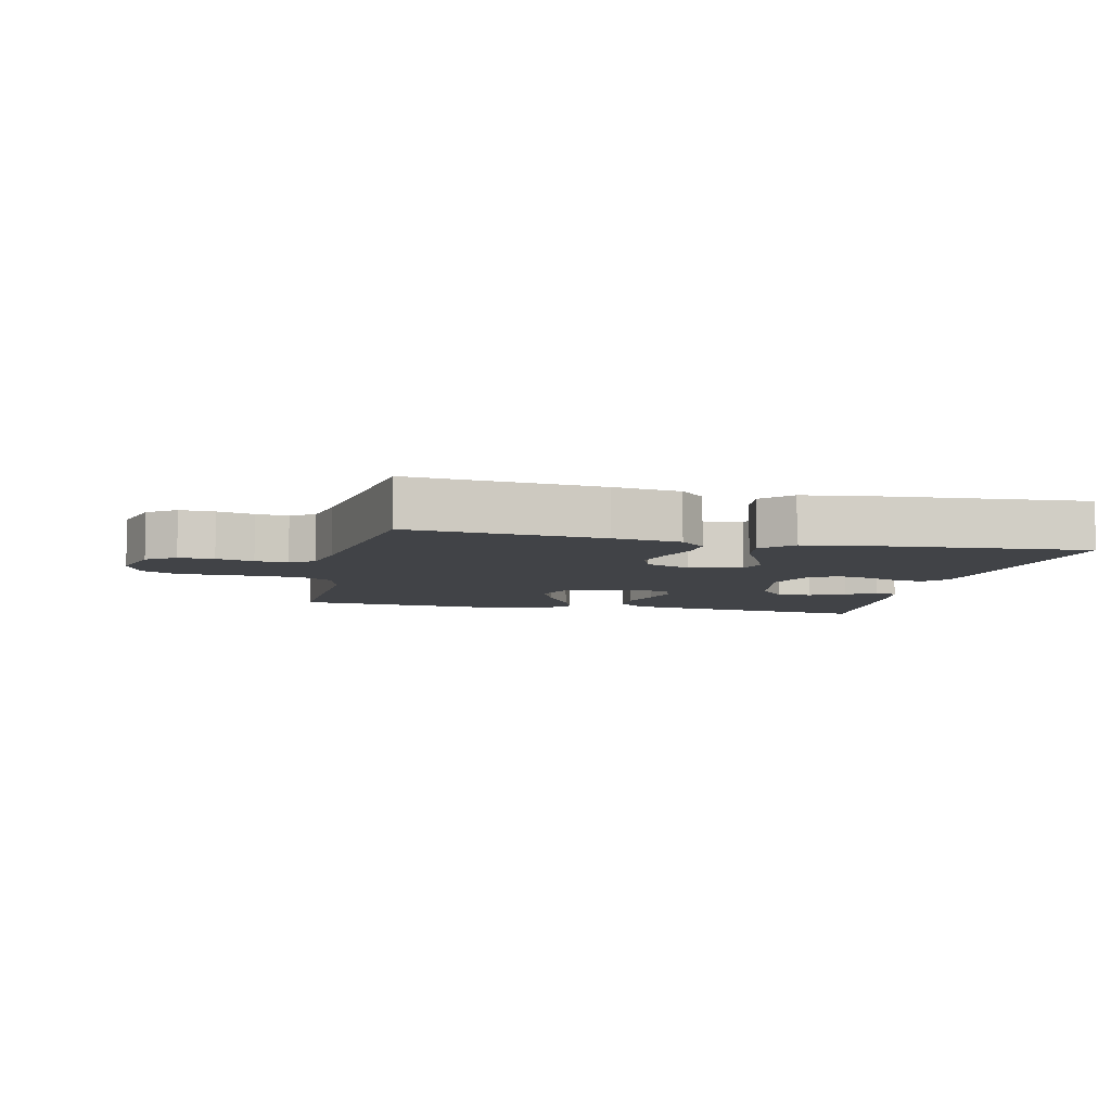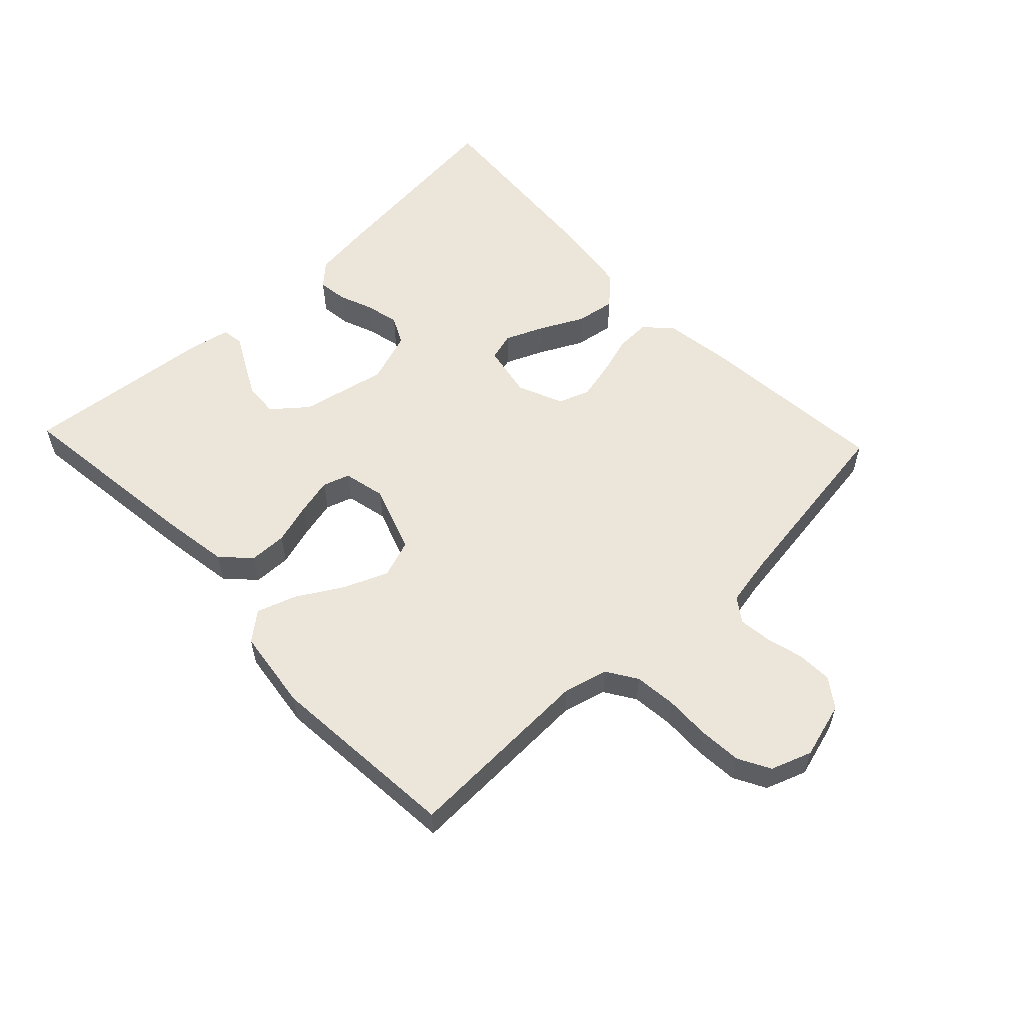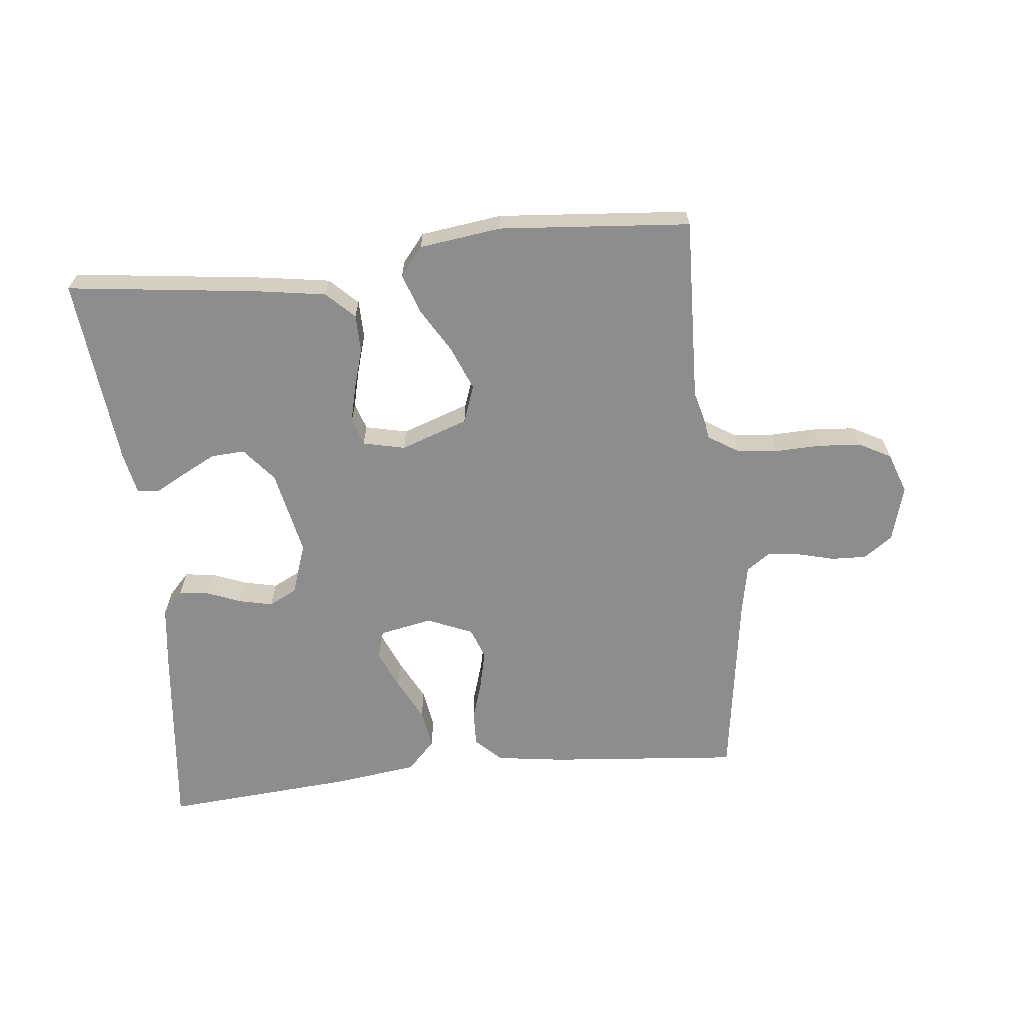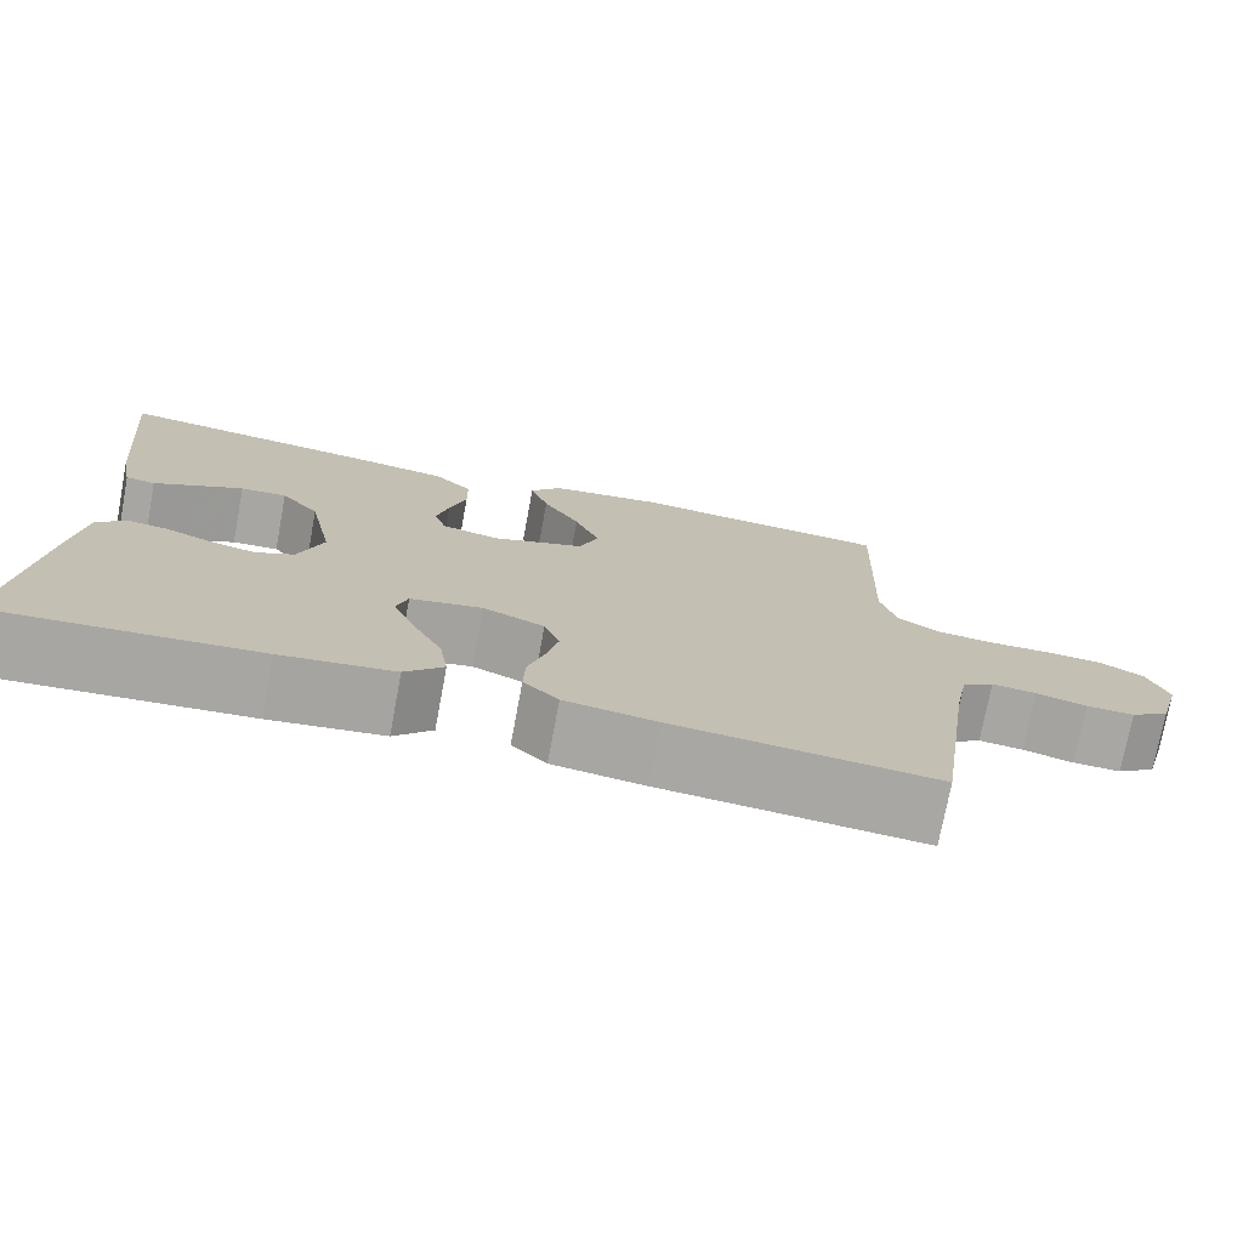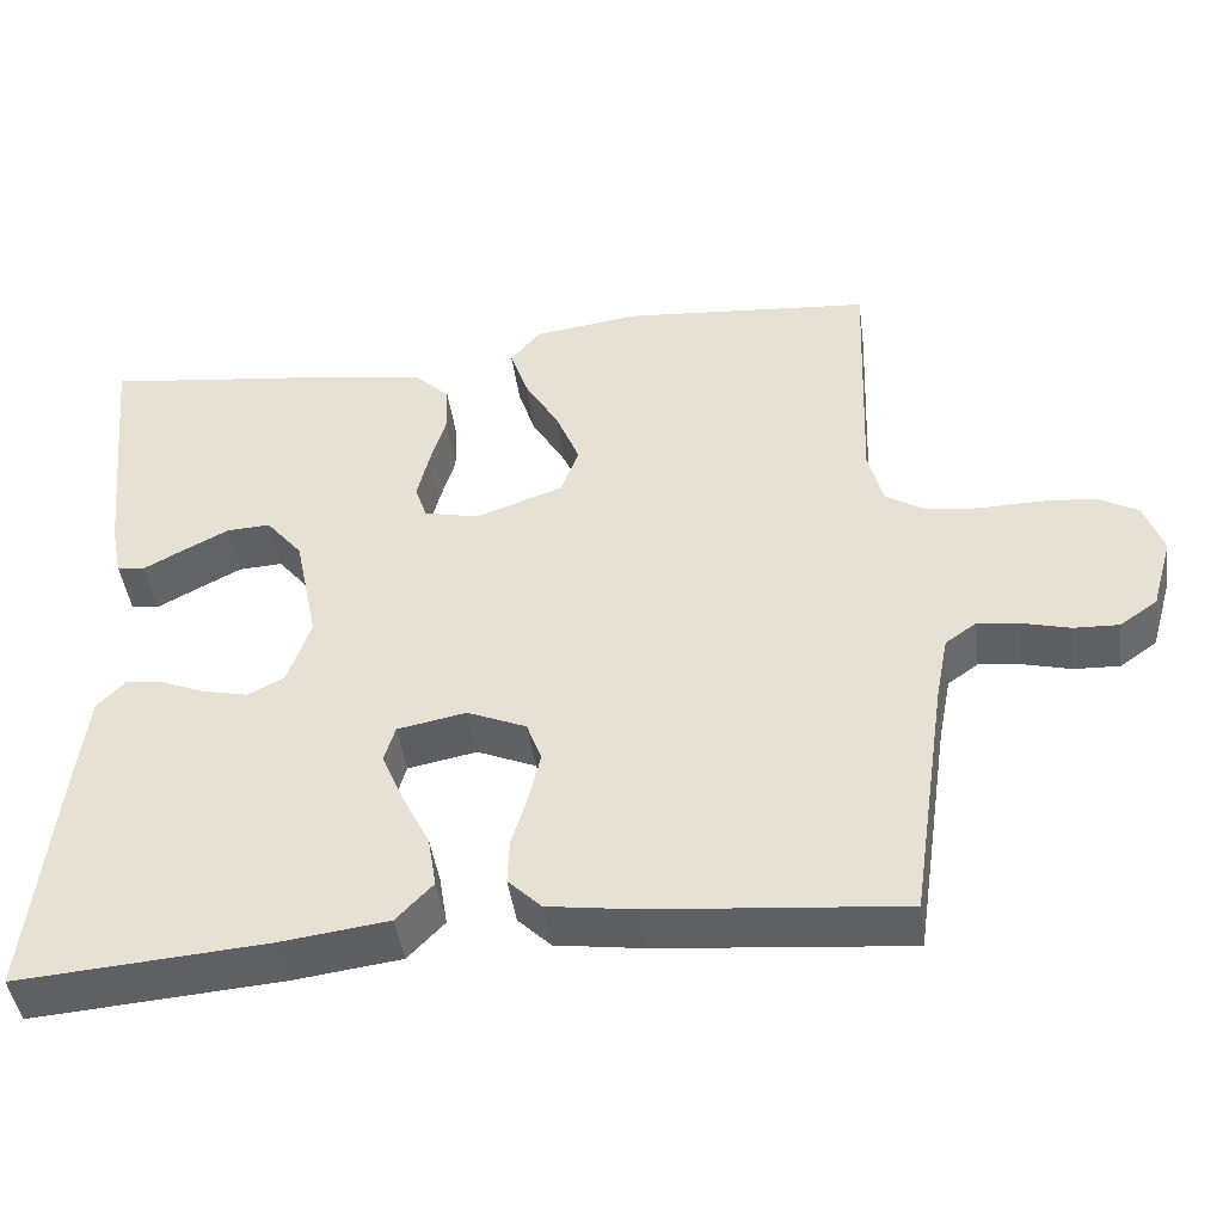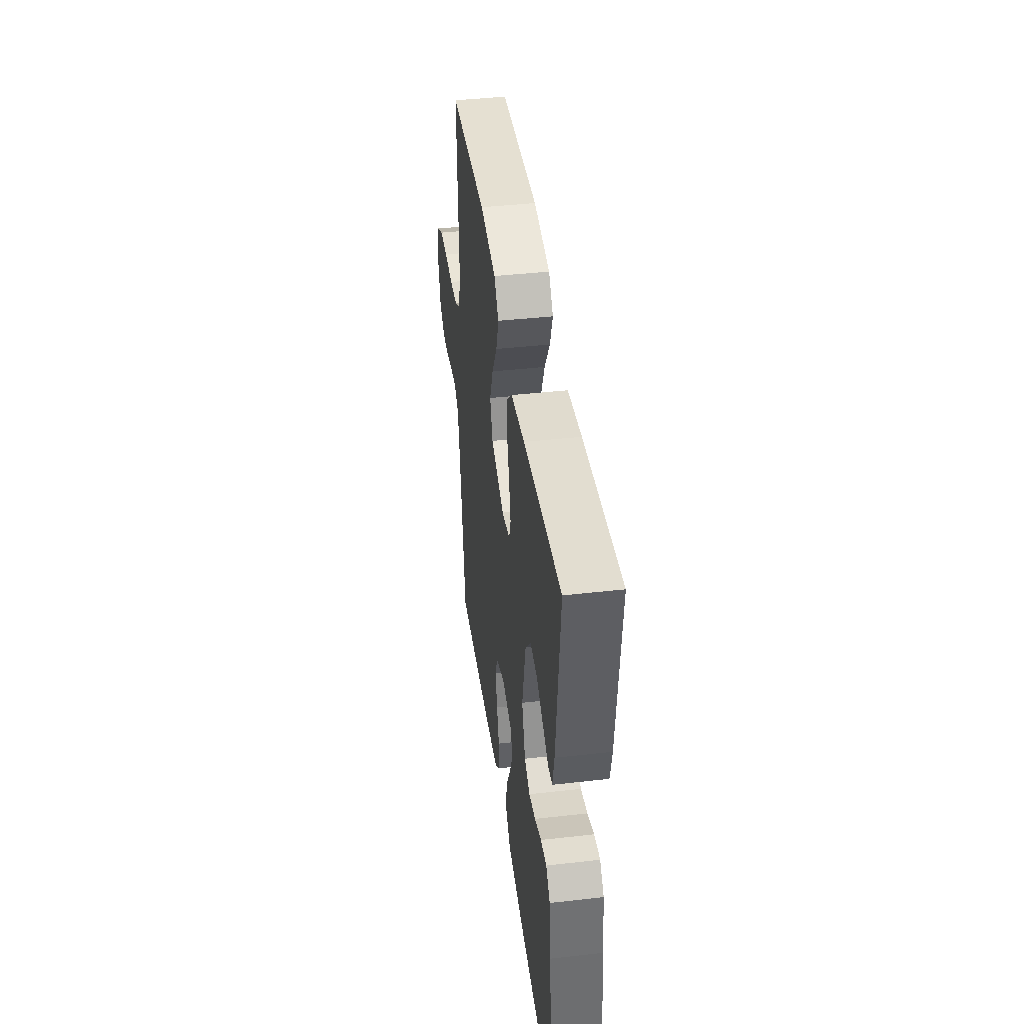
<metadata>
{"format":"obj","ext":"obj","renderer":"f3d","projection":"perspective","resolution":1024,"background":"white","views":[{"elev":-6.9,"azim":167.1,"up":"+Y"},{"elev":56.7,"azim":46.5,"up":"+Y"},{"elev":-64.7,"azim":6.1,"up":"+Y"},{"elev":-74.5,"azim":-10.6,"up":"+Z"},{"elev":-44.2,"azim":7.7,"up":"+Z"},{"elev":42.6,"azim":-97.7,"up":"+Z"}]}
</metadata>
<code>
v 0.5 0.07 -0.5
v 0.2 0.07 -0.473
v 0.094 0.07 -0.458
v 0.054 0.07 -0.419
v 0.056 0.07 -0.364
v 0.075 0.07 -0.303
v 0.089 0.07 -0.243
v 0.071 0.07 -0.194
v 0 0.07 -0.164
v -0.083 0.07 -0.18
v -0.096 0.07 -0.224
v -0.07 0.07 -0.285
v -0.036 0.07 -0.352
v -0.026 0.07 -0.414
v -0.07 0.07 -0.46
v -0.2 0.07 -0.477
v -0.5 0.07 -0.5
v -0.467 0.07 -0.2
v -0.454 0.07 -0.099
v -0.421 0.07 -0.064
v -0.374 0.07 -0.07
v -0.321 0.07 -0.091
v -0.268 0.07 -0.103
v -0.224 0.07 -0.081
v -0.196 0.07 0
v -0.224 0.07 0.135
v -0.268 0.07 0.188
v -0.321 0.07 0.185
v -0.375 0.07 0.157
v -0.423 0.07 0.131
v -0.457 0.07 0.136
v -0.47 0.07 0.2
v -0.5 0.07 0.5
v -0.2 0.07 0.463
v -0.091 0.07 0.446
v -0.048 0.07 0.404
v -0.047 0.07 0.345
v -0.066 0.07 0.281
v -0.08 0.07 0.223
v -0.066 0.07 0.181
v 0 0.07 0.166
v 0.106 0.07 0.203
v 0.127 0.07 0.262
v 0.099 0.07 0.331
v 0.057 0.07 0.402
v 0.036 0.07 0.464
v 0.072 0.07 0.508
v 0.2 0.07 0.525
v 0.5 0.07 0.5
v 0.489 0.07 0.2
v 0.507 0.07 0.131
v 0.554 0.07 0.101
v 0.619 0.07 0.094
v 0.69 0.07 0.096
v 0.757 0.07 0.091
v 0.807 0.07 0.064
v 0.83 0.07 0
v 0.805 0.07 -0.088
v 0.76 0.07 -0.12
v 0.705 0.07 -0.118
v 0.647 0.07 -0.103
v 0.596 0.07 -0.097
v 0.559 0.07 -0.123
v 0.544 0.07 -0.2
v 0.5 0 -0.5
v 0.2 0 -0.473
v 0.094 0 -0.458
v 0.054 0 -0.419
v 0.056 0 -0.364
v 0.075 0 -0.303
v 0.089 0 -0.243
v 0.071 0 -0.194
v 0 0 -0.164
v -0.083 0 -0.18
v -0.096 0 -0.224
v -0.07 0 -0.285
v -0.036 0 -0.352
v -0.026 0 -0.414
v -0.07 0 -0.46
v -0.2 0 -0.477
v -0.5 0 -0.5
v -0.467 0 -0.2
v -0.454 0 -0.099
v -0.421 0 -0.064
v -0.374 0 -0.07
v -0.321 0 -0.091
v -0.268 0 -0.103
v -0.224 0 -0.081
v -0.196 0 0
v -0.224 0 0.135
v -0.268 0 0.188
v -0.321 0 0.185
v -0.375 0 0.157
v -0.423 0 0.131
v -0.457 0 0.136
v -0.47 0 0.2
v -0.5 0 0.5
v -0.2 0 0.463
v -0.091 0 0.446
v -0.048 0 0.404
v -0.047 0 0.345
v -0.066 0 0.281
v -0.08 0 0.223
v -0.066 0 0.181
v 0 0 0.166
v 0.106 0 0.203
v 0.127 0 0.262
v 0.099 0 0.331
v 0.057 0 0.402
v 0.036 0 0.464
v 0.072 0 0.508
v 0.2 0 0.525
v 0.5 0 0.5
v 0.489 0 0.2
v 0.507 0 0.131
v 0.554 0 0.101
v 0.619 0 0.094
v 0.69 0 0.096
v 0.757 0 0.091
v 0.807 0 0.064
v 0.83 0 0
v 0.805 0 -0.088
v 0.76 0 -0.12
v 0.705 0 -0.118
v 0.647 0 -0.103
v 0.596 0 -0.097
v 0.559 0 -0.123
v 0.544 0 -0.2
f 58 59 60 61
f 58 61 62
f 57 58 62
f 56 57 62
f 53 54 55 56
f 52 53 56 62
f 51 52 62 63
f 47 48 49 50
f 44 45 46 47
f 43 44 47 50
f 42 43 50 51
f 35 36 37 38
f 35 38 39
f 34 35 39
f 33 34 39 40
f 29 30 31 32
f 28 29 32 33
f 27 28 33
f 26 27 33 40
f 19 20 21 22
f 19 22 23
f 18 19 23
f 17 18 23
f 16 17 23 24
f 12 13 14 15
f 11 12 15 16
f 10 11 16 24
f 3 4 5 6
f 3 6 7
f 64 1 2 3
f 64 3 7
f 63 64 7 8
f 41 42 51 63
f 41 63 8 9
f 25 26 40 41
f 24 25 41
f 9 10 24 41
f 125 124 123 122
f 126 125 122
f 126 122 121
f 126 121 120
f 120 119 118 117
f 126 120 117 116
f 127 126 116 115
f 114 113 112 111
f 111 110 109 108
f 114 111 108 107
f 115 114 107 106
f 102 101 100 99
f 103 102 99
f 103 99 98
f 104 103 98 97
f 96 95 94 93
f 97 96 93 92
f 97 92 91
f 104 97 91 90
f 86 85 84 83
f 87 86 83
f 87 83 82
f 87 82 81
f 88 87 81 80
f 79 78 77 76
f 80 79 76 75
f 88 80 75 74
f 70 69 68 67
f 71 70 67
f 67 66 65 128
f 71 67 128
f 72 71 128 127
f 127 115 106 105
f 73 72 127 105
f 105 104 90 89
f 105 89 88
f 105 88 74 73
f 1 65 66 2
f 2 66 67 3
f 3 67 68 4
f 4 68 69 5
f 5 69 70 6
f 6 70 71 7
f 7 71 72 8
f 8 72 73 9
f 9 73 74 10
f 10 74 75 11
f 11 75 76 12
f 12 76 77 13
f 13 77 78 14
f 14 78 79 15
f 15 79 80 16
f 16 80 81 17
f 17 81 82 18
f 18 82 83 19
f 19 83 84 20
f 20 84 85 21
f 21 85 86 22
f 22 86 87 23
f 23 87 88 24
f 24 88 89 25
f 25 89 90 26
f 26 90 91 27
f 27 91 92 28
f 28 92 93 29
f 29 93 94 30
f 30 94 95 31
f 31 95 96 32
f 32 96 97 33
f 33 97 98 34
f 34 98 99 35
f 35 99 100 36
f 36 100 101 37
f 37 101 102 38
f 38 102 103 39
f 39 103 104 40
f 40 104 105 41
f 41 105 106 42
f 42 106 107 43
f 43 107 108 44
f 44 108 109 45
f 45 109 110 46
f 46 110 111 47
f 47 111 112 48
f 48 112 113 49
f 49 113 114 50
f 50 114 115 51
f 51 115 116 52
f 52 116 117 53
f 53 117 118 54
f 54 118 119 55
f 55 119 120 56
f 56 120 121 57
f 57 121 122 58
f 58 122 123 59
f 59 123 124 60
f 60 124 125 61
f 61 125 126 62
f 62 126 127 63
f 63 127 128 64
f 64 128 65 1

</code>
